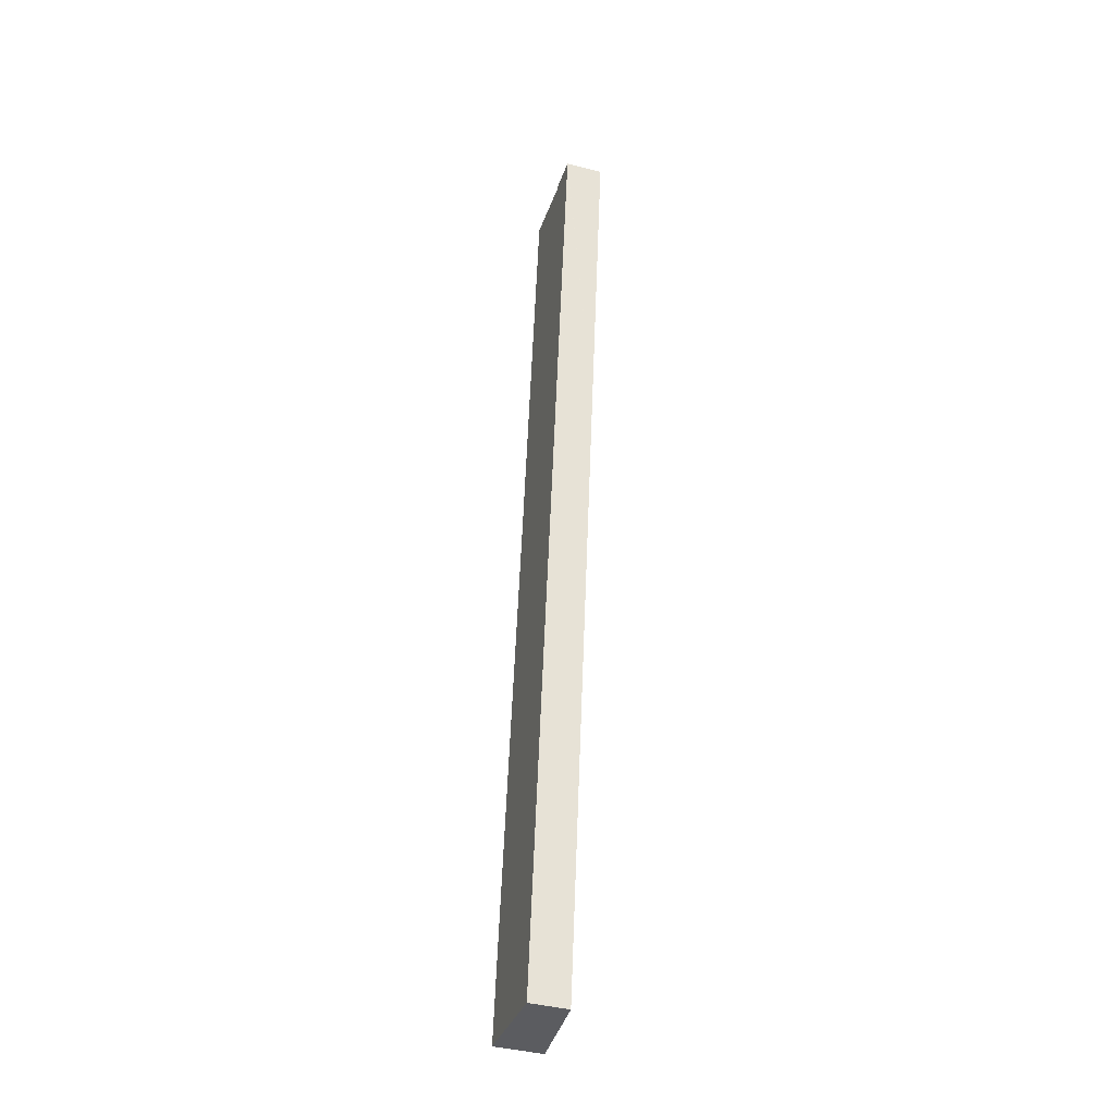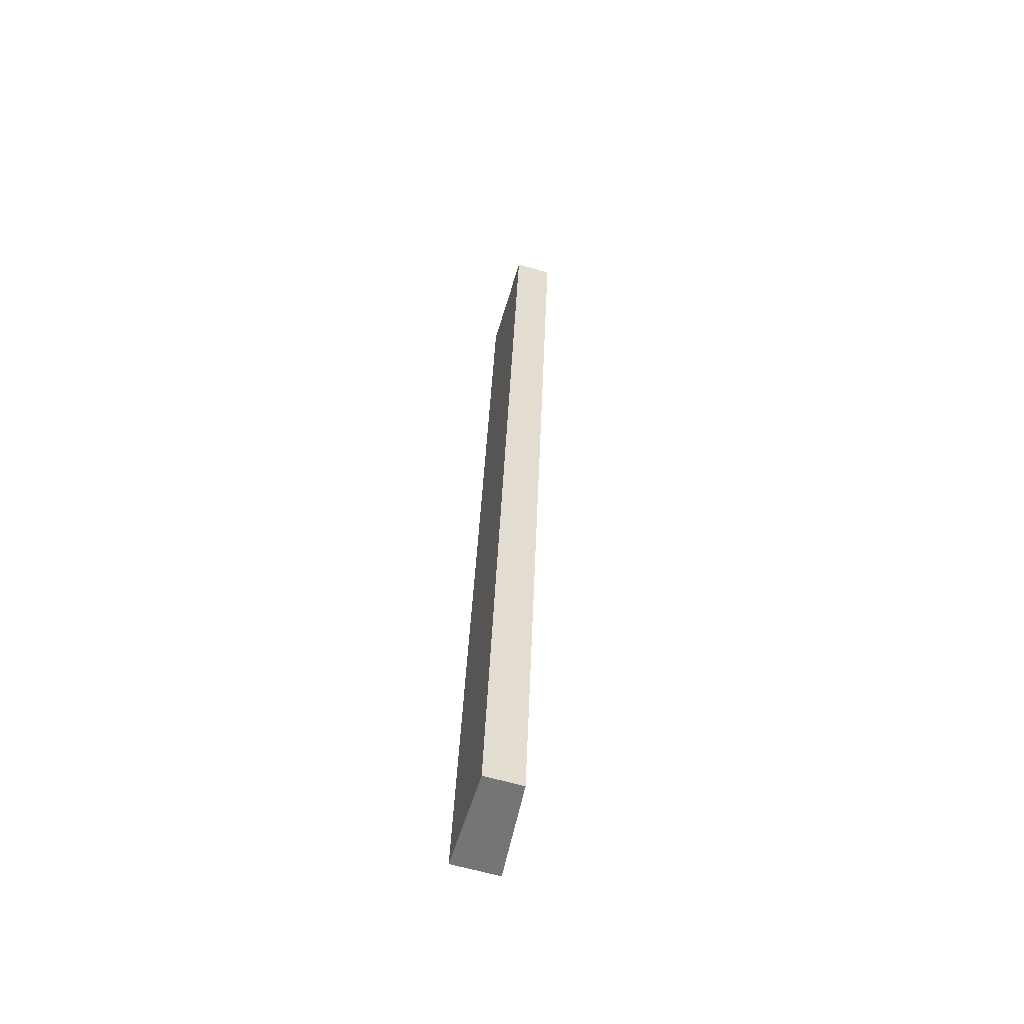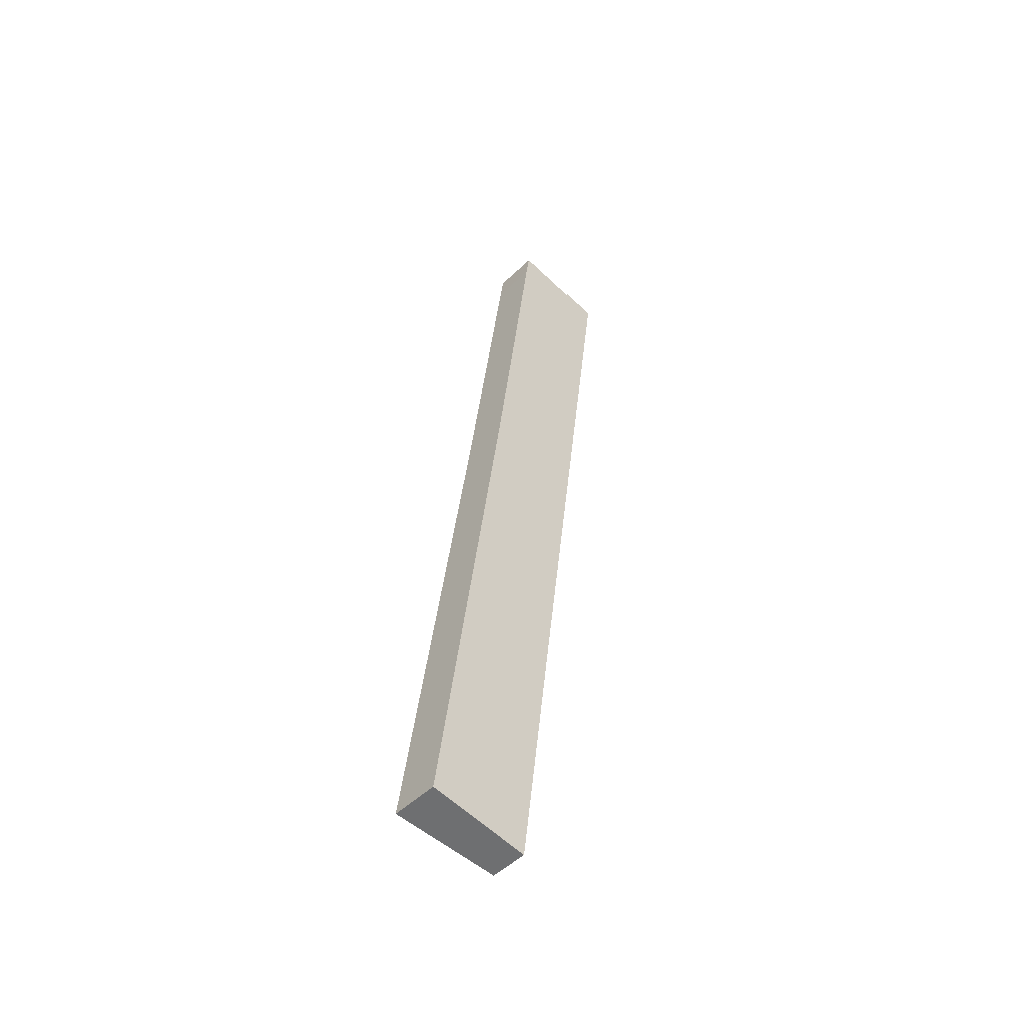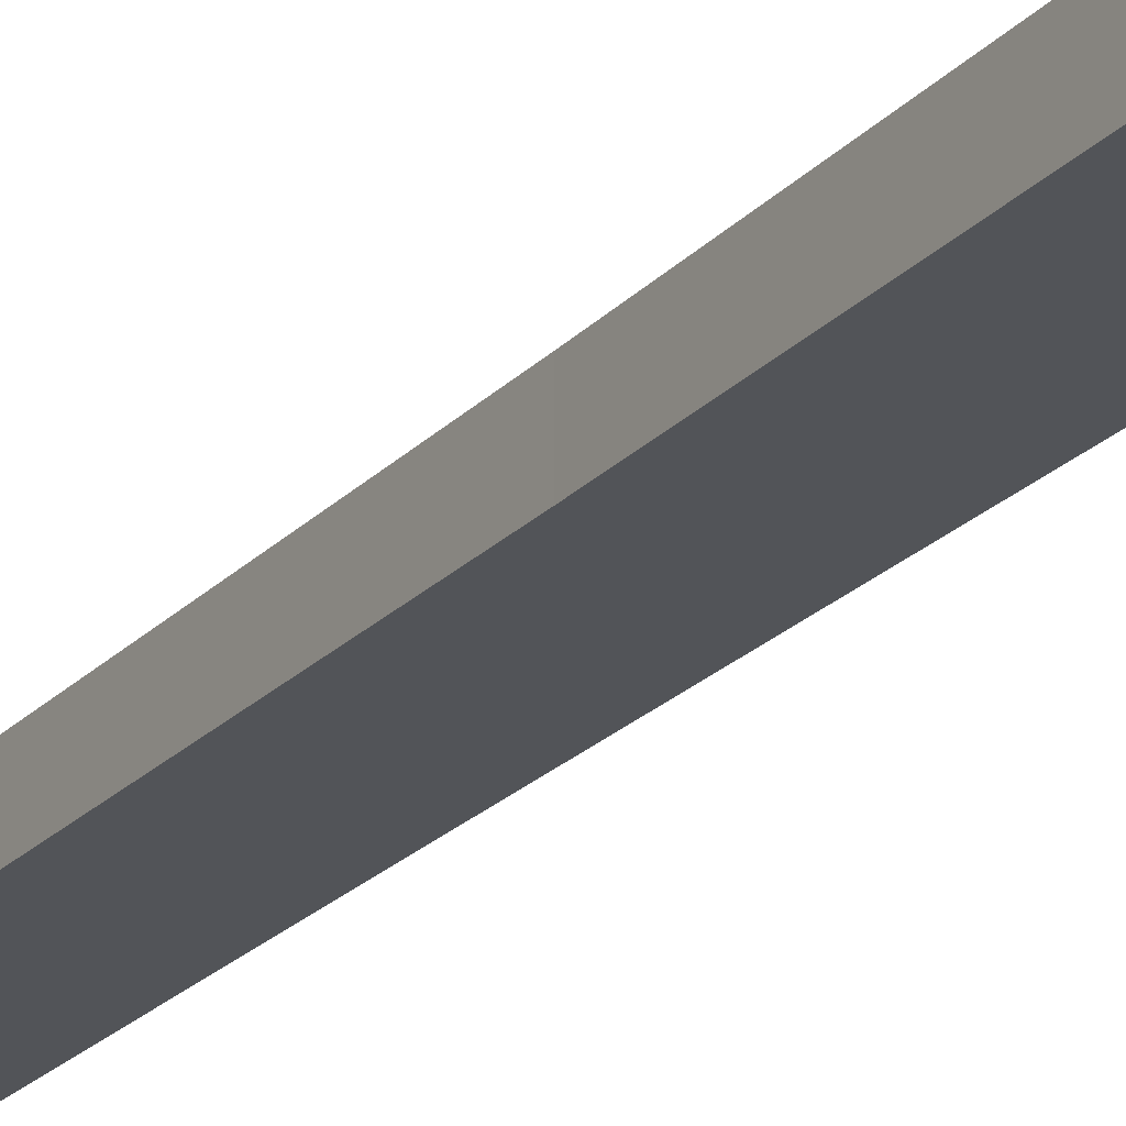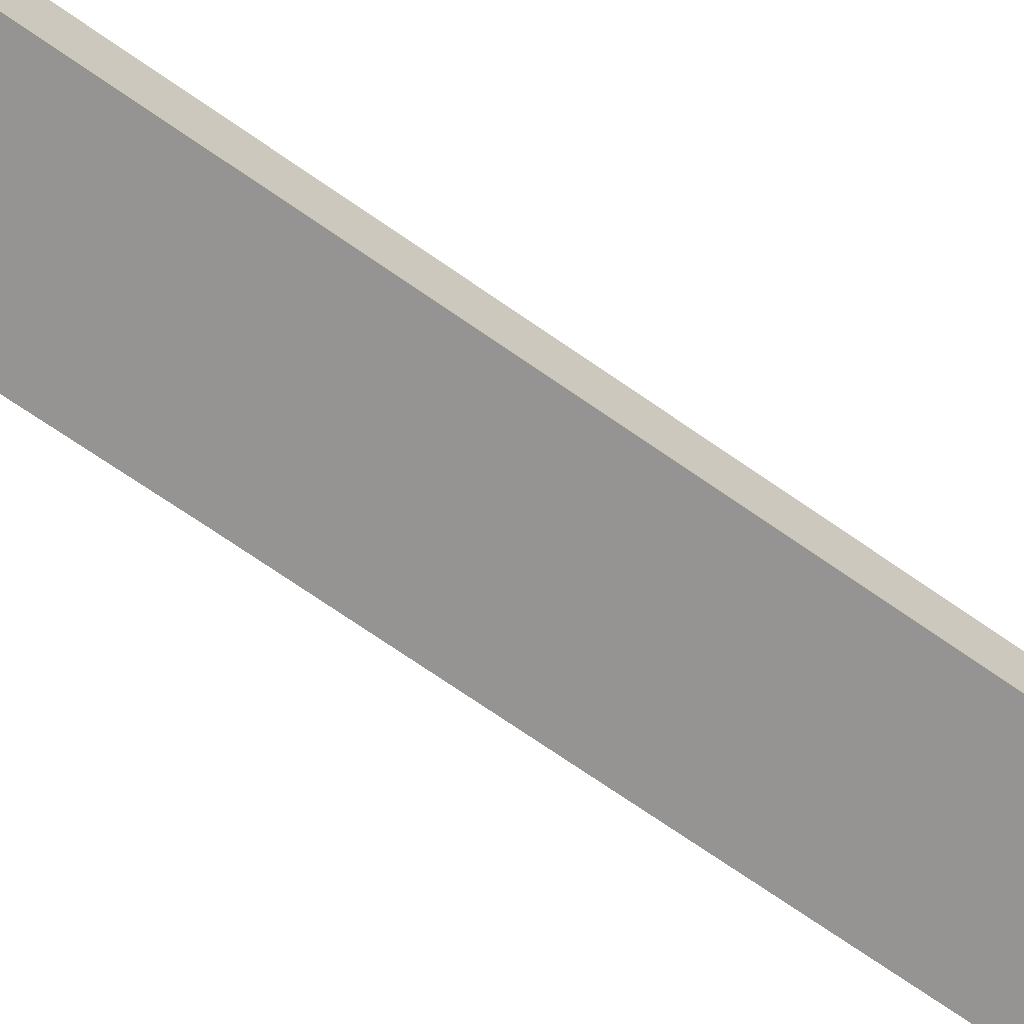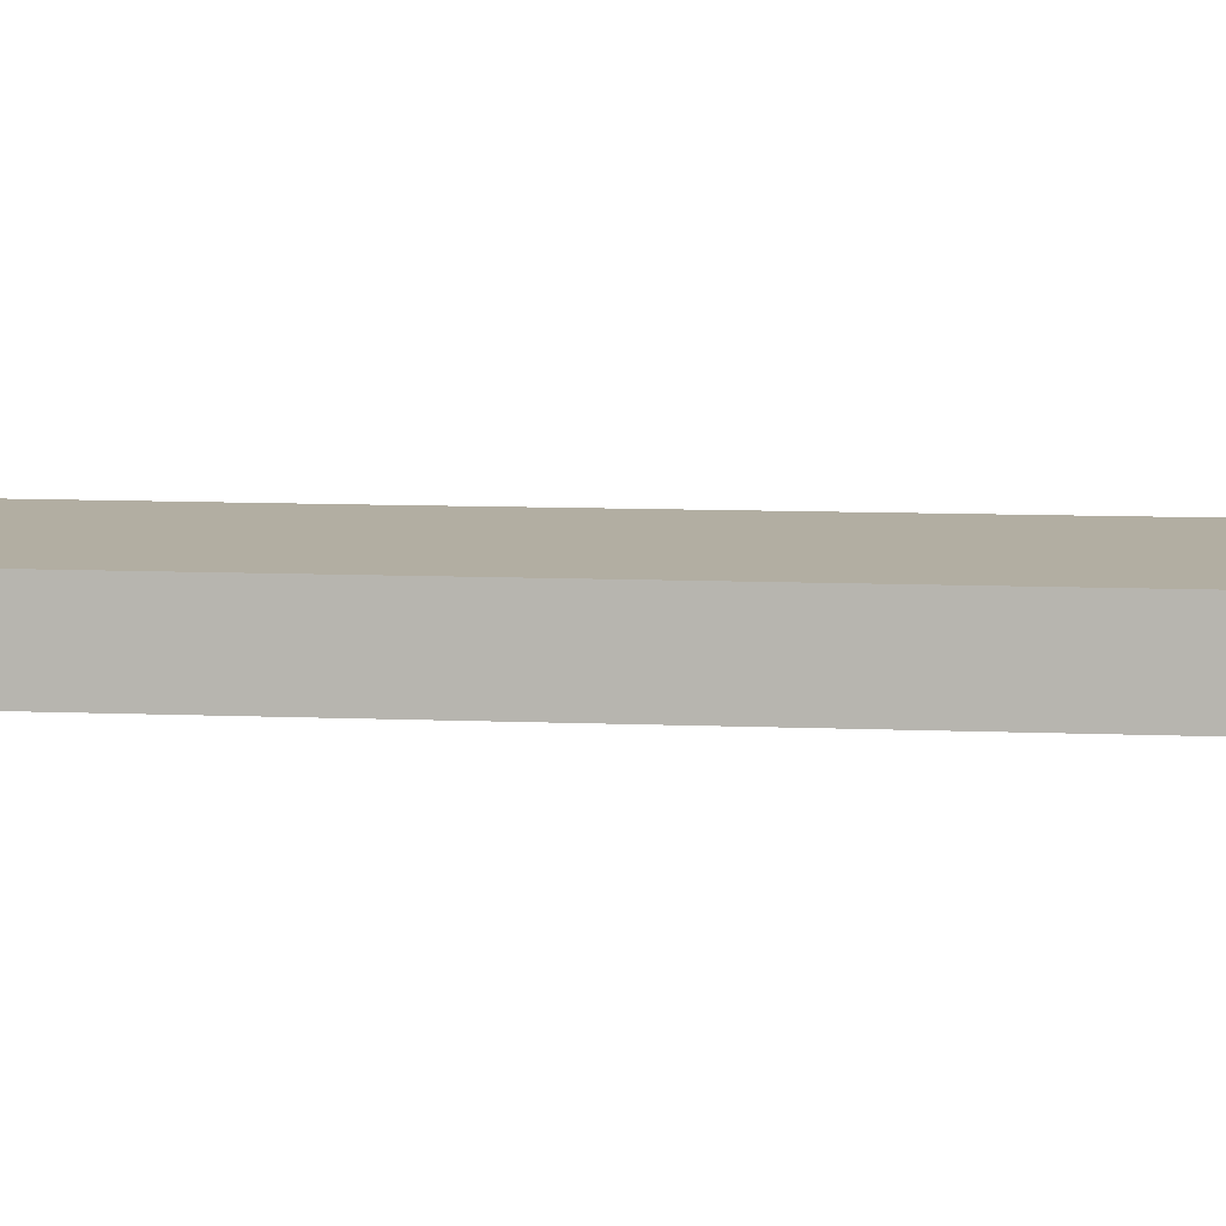
<metadata>
{"format":"obj","ext":"obj","renderer":"f3d","projection":"perspective","resolution":1024,"background":"white","views":[{"elev":-41.4,"azim":72.7,"up":"+Z"},{"elev":-63.4,"azim":73.8,"up":"+Z"},{"elev":-50.2,"azim":-43.6,"up":"+Z"},{"elev":-23.0,"azim":-24.0,"up":"+Y"},{"elev":-67.2,"azim":61.7,"up":"+Y"},{"elev":5.8,"azim":107.4,"up":"+Y"}]}
</metadata>
<code>
v  0 2.916 1.786e-16
v  8.748 2.339 17.55
v  6.453 2.336 -0.8
v  4.412 2.912 34.43
v  11.45 2.338 38.77
v  7.138 2.923 56.94
v  13.93 2.336 58.19
v  11.6 2.544 58.32
v  7.401 2.922 58.89
v  13.94 2.336 58.24
v  11.61 2.545 58.52
v  0 0 0
v  6.453 4.899e-17 -0.8
v  4.412 -2.108e-15 34.43
v  7.138 -3.486e-15 56.94
v  7.401 -3.606e-15 58.89
v  11.61 -3.583e-15 58.52
v  11.6 -3.571e-15 58.32
v  13.94 -3.566e-15 58.24
v  13.93 -3.563e-15 58.19
v  11.45 -2.374e-15 38.77
v  8.748 -1.075e-15 17.55
g defaultobject
f 1 2 3
f 2 1 4
f 2 4 5
f 5 4 6
f 5 6 7
f 7 6 8
f 8 6 9
f 7 8 10
f 11 10 8
f 3 12 1
f 12 3 13
f 12 4 1
f 4 12 14
f 4 14 6
f 6 14 15
f 6 15 9
f 9 15 16
f 8 17 11
f 17 8 18
f 16 8 9
f 8 16 18
f 17 10 11
f 10 17 19
f 19 7 10
f 7 19 5
f 5 19 20
f 5 20 21
f 5 21 2
f 2 21 22
f 2 22 3
f 3 22 13
f 17 20 19
f 20 17 21
f 21 17 18
f 21 18 16
f 21 16 15
f 21 15 14
f 21 14 22
f 22 14 12
f 22 12 13

</code>
